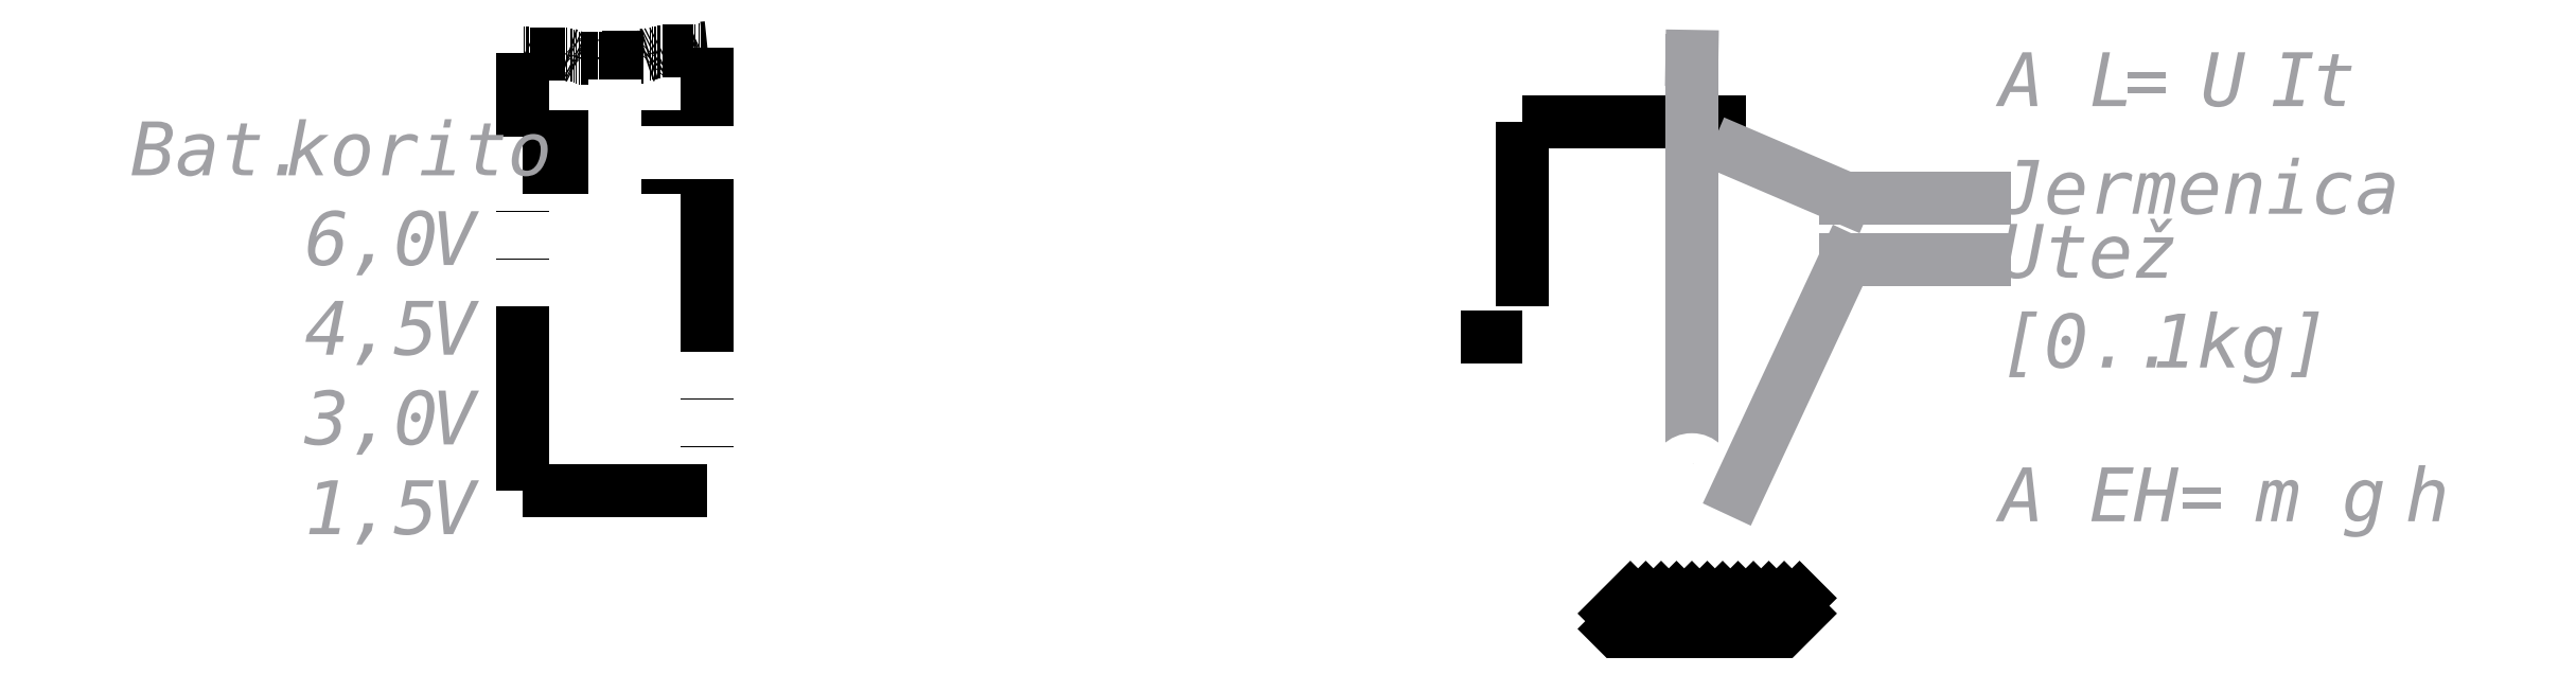
<metadata>
{"format":"dxf","ext":"dxf","renderer":"ezdxf+matplotlib","layout":"modelspace","background":"white","min_lineweight":24,"dpi":150}
</metadata>
<code>
0
SECTION
2
ENTITIES
0
CIRCLE
8
0
10
-20
20
12
30
0
40
4
0
LINE
8
0
10
-22
20
15.46
30
0
11
-22
21
17
31
0
0
LINE
8
0
10
-22
20
17
30
0
11
-18
21
17
31
0
0
LINE
8
0
10
-18
20
17
30
0
11
-18
21
15.46
31
0
0
LINE
8
0
10
-18
20
8.536
30
0
11
-18
21
7
31
0
0
LINE
8
0
10
-18
20
7
30
0
11
-22
21
7
31
0
0
LINE
8
0
10
-22
20
7
30
0
11
-22
21
8.536
31
0
0
LINE
8
0
10
-20
20
20
30
0
11
-20
21
17
31
0
0
LINE
8
0
10
-20
20
7
30
0
11
-20
21
1.07e-14
31
0
0
LINE
8
0
10
-20
20
1.07e-14
30
0
11
-50
21
1.07e-14
31
0
0
CIRCLE
8
0
10
-50
20
12
30
0
40
3
0
CIRCLE
8
0
10
-35
20
24
30
0
40
3
0
LINE
8
0
10
-50
20
1.07e-14
30
0
11
-50
21
9
31
0
0
LINE
8
0
10
-50
20
15
30
0
11
-50
21
24
31
0
0
MTEXT
8
0
10
-50
20
12
30
0
40
3.5
41
0
71
5
72
1
1
\fISOCPEUR|b0|i0|c0|p0;V
7
textstyle2
50
0
73
2
44
1
0
MTEXT
8
0
10
-35
20
24
30
0
40
3.5
41
0
71
5
72
1
1
\fISOCPEUR|b0|i0|c0|p0;A
7
textstyle1
50
0
73
2
44
1
0
MTEXT
8
0
10
-20
20
12
30
0
40
3.5
41
0
71
5
72
1
1
\fISOCPEUR|b0|i0|c0|p0;M
7
textstyle3
50
0
73
2
44
1
0
CIRCLE
8
0
10
-50
20
24
30
0
40
0.3
0
CIRCLE
8
0
10
-50
20
0
30
0
40
0.3
0
CIRCLE
8
0
10
-70
20
24
30
0
40
0.3
0
LINE
8
0
10
1.5
20
31
30
0
11
0.5
21
31
31
0
0
LINE
8
0
10
0.5
20
31
30
0
11
0.5
21
21
31
0
0
LINE
8
0
10
0.5
20
21
30
0
11
1.5
21
21
31
0
0
LINE
8
0
10
1.5
20
21
30
0
11
1.5
21
31
31
0
0
LINE
8
0
10
0.5
20
30
30
0
11
-0.5
21
30
31
0
0
LINE
8
0
10
-0.5
20
30
30
0
11
-0.5
21
22
31
0
0
LINE
8
0
10
-0.5
20
22
30
0
11
0.5
21
22
31
0
0
LINE
8
0
10
0.5
20
22
30
0
11
0.5
21
30
31
0
0
LINE
8
0
10
-0.5
20
31
30
0
11
-1.5
21
31
31
0
0
LINE
8
0
10
-1.5
20
31
30
0
11
-1.5
21
21
31
0
0
LINE
8
0
10
-1.5
20
21
30
0
11
-0.5
21
21
31
0
0
LINE
8
0
10
-0.5
20
21
30
0
11
-0.5
21
31
31
0
0
LINE
8
sred
10
3.5
20
26
30
0
11
-3.5
21
26
31
0
0
LINE
8
sestava
10
-3.5
20
26
30
0
11
-11
21
26
31
0
0
LINE
8
sestava
10
-11
20
26
30
0
11
-11
21
12
31
0
0
LINE
8
sestava
10
-11
20
12
30
0
11
-15
21
12
31
0
0
LINE
8
0
10
0
20
30
30
0
11
0.003874
21
30.23
31
0
0
LINE
8
0
10
0
20
30
30
0
11
-1.1e-15
21
4
31
0
0
ARC
8
0
10
0
20
3
30
0
40
1
50
360
51
270
0
LINE
8
0
10
3.6e-15
20
2
30
0
11
-3.6e-15
21
1
31
0
0
LINE
8
0
10
2
20
1
30
0
11
-2
21
1
31
0
0
LINE
8
0
10
-2
20
1
30
0
11
-2
21
-4
31
0
0
LINE
8
0
10
-2
20
-4
30
0
11
2
21
-4
31
0
0
LINE
8
0
10
2
20
-4
30
0
11
2
21
1
31
0
0
MTEXT
8
0
10
8e-16
20
-1
30
0
40
3.5
41
0
71
5
72
1
1
\fISOCPEUR|b0|i0|c0|p0;m
7
textstyle8
50
0
73
2
44
1
0
LINE
8
0
10
-4.937
20
-5
30
0
11
7
21
-5
31
0
0
LINE
8
kot
10
-4
20
-5
30
0
11
-5
21
-6
31
0
0
LINE
8
kot
10
-5
20
-7
30
0
11
-3
21
-5
31
0
0
LINE
8
kot
10
-4
20
-7
30
0
11
-2
21
-5
31
0
0
LINE
8
kot
10
-3
20
-7
30
0
11
-1
21
-5
31
0
0
LINE
8
kot
10
-2
20
-7
30
0
11
1.6e-15
21
-5
31
0
0
LINE
8
kot
10
-1
20
-7
30
0
11
1
21
-5
31
0
0
LINE
8
kot
10
2.7e-15
20
-7
30
0
11
2
21
-5
31
0
0
LINE
8
kot
10
1
20
-7
30
0
11
3
21
-5
31
0
0
LINE
8
kot
10
2
20
-7
30
0
11
4
21
-5
31
0
0
LINE
8
kot
10
3
20
-7
30
0
11
5
21
-5
31
0
0
LINE
8
kot
10
4
20
-7
30
0
11
6
21
-5
31
0
0
LINE
8
kot
10
5
20
-7
30
0
11
7
21
-5
31
0
0
LINE
8
kot
10
6
20
-7
30
0
11
7
21
-6
31
0
0
LINE
8
0
10
-71.5
20
4
30
0
11
-68.5
21
4
31
0
0
LINE
8
0
10
-71.5
20
8
30
0
11
-68.5
21
8
31
0
0
LINE
8
0
10
-71.5
20
12
30
0
11
-68.5
21
12
31
0
0
LINE
8
0
10
-71.5
20
16
30
0
11
-68.5
21
16
31
0
0
LINE
8
0
10
-71.5
20
20
30
0
11
-68.5
21
20
31
0
0
LINE
8
0
10
-71.5
20
27
30
0
11
-68.5
21
27
31
0
0
LINE
8
0
10
-74
20
5
30
0
11
-66
21
5
31
0
0
LINE
8
0
10
-74
20
9
30
0
11
-66
21
9
31
0
0
LINE
8
0
10
-74
20
13
30
0
11
-66
21
13
31
0
0
LINE
8
0
10
-74
20
17
30
0
11
-66
21
17
31
0
0
LINE
8
0
10
-74
20
21
30
0
11
-66
21
21
31
0
0
LINE
8
0
10
-74
20
28
30
0
11
-66
21
28
31
0
0
LINE
8
0
10
-70
20
20
30
0
11
-70
21
17
31
0
0
LINE
8
0
10
-70
20
13
30
0
11
-70
21
16
31
0
0
LINE
8
0
10
-70
20
12
30
0
11
-70
21
9
31
0
0
LINE
8
0
10
-70
20
8
30
0
11
-70
21
5
31
0
0
LINE
8
0
10
-70
20
30.17
30
0
11
-70
21
28
31
0
0
LINE
8
0
10
-70
20
4
30
0
11
-70
21
0
31
0
0
LINE
8
0
10
-70
20
0
30
0
11
-50
21
1.07e-14
31
0
0
LINE
8
sestava
10
-76
20
23
30
0
11
-64
21
23
31
0
0
LINE
8
sestava
10
-64
20
23
30
0
11
-64
21
2
31
0
0
LINE
8
sestava
10
-64
20
30.8
30
0
11
-64
21
25
31
0
0
LINE
8
sestava
10
-64
20
2
30
0
11
-76
21
2
31
0
0
LINE
8
sestava
10
-64
20
25
30
0
11
-76
21
25
31
0
0
LINE
8
sestava
10
-76
20
2
30
0
11
-76
21
23
31
0
0
LINE
8
sestava
10
-76
20
25
30
0
11
-76
21
30.49
31
0
0
LINE
8
sestava
10
-75.95
20
30.49
30
0
11
-75.91
21
30.49
31
0
0
LINE
8
sestava
10
-75.91
20
30.49
30
0
11
-75.87
21
30.49
31
0
0
LINE
8
sestava
10
-75.87
20
30.49
30
0
11
-75.79
21
30.45
31
0
0
LINE
8
sestava
10
-75.79
20
30.45
30
0
11
-75.75
21
30.45
31
0
0
LINE
8
sestava
10
-75.75
20
30.45
30
0
11
-75.71
21
30.45
31
0
0
LINE
8
sestava
10
-75.71
20
30.45
30
0
11
-75.67
21
30.45
31
0
0
LINE
8
sestava
10
-75.67
20
30.45
30
0
11
-75.63
21
30.45
31
0
0
LINE
8
sestava
10
-75.63
20
30.45
30
0
11
-75.59
21
30.45
31
0
0
LINE
8
sestava
10
-75.59
20
30.45
30
0
11
-75.55
21
30.41
31
0
0
LINE
8
sestava
10
-75.55
20
30.41
30
0
11
-75.5
21
30.41
31
0
0
LINE
8
sestava
10
-75.5
20
30.41
30
0
11
-75.46
21
30.41
31
0
0
LINE
8
sestava
10
-75.46
20
30.41
30
0
11
-75.42
21
30.41
31
0
0
LINE
8
sestava
10
-75.42
20
30.41
30
0
11
-75.34
21
30.41
31
0
0
LINE
8
sestava
10
-75.34
20
30.41
30
0
11
-75.26
21
30.41
31
0
0
LINE
8
sestava
10
-75.26
20
30.41
30
0
11
-75.22
21
30.41
31
0
0
LINE
8
sestava
10
-75.22
20
30.41
30
0
11
-75.18
21
30.41
31
0
0
LINE
8
sestava
10
-75.18
20
30.41
30
0
11
-75.14
21
30.41
31
0
0
LINE
8
sestava
10
-75.14
20
30.41
30
0
11
-75.1
21
30.41
31
0
0
LINE
8
sestava
10
-75.1
20
30.41
30
0
11
-75.06
21
30.41
31
0
0
LINE
8
sestava
10
-75.06
20
30.41
30
0
11
-75.02
21
30.41
31
0
0
LINE
8
sestava
10
-75.02
20
30.41
30
0
11
-74.98
21
30.41
31
0
0
LINE
8
sestava
10
-74.98
20
30.41
30
0
11
-74.94
21
30.41
31
0
0
LINE
8
sestava
10
-74.94
20
30.41
30
0
11
-74.9
21
30.41
31
0
0
LINE
8
sestava
10
-74.9
20
30.41
30
0
11
-74.86
21
30.41
31
0
0
LINE
8
sestava
10
-74.86
20
30.41
30
0
11
-74.82
21
30.41
31
0
0
LINE
8
sestava
10
-74.82
20
30.41
30
0
11
-74.78
21
30.41
31
0
0
LINE
8
sestava
10
-74.78
20
30.41
30
0
11
-74.74
21
30.41
31
0
0
LINE
8
sestava
10
-74.74
20
30.41
30
0
11
-74.7
21
30.41
31
0
0
LINE
8
sestava
10
-74.7
20
30.41
30
0
11
-74.66
21
30.41
31
0
0
LINE
8
sestava
10
-74.66
20
30.41
30
0
11
-74.62
21
30.41
31
0
0
LINE
8
sestava
10
-74.62
20
30.41
30
0
11
-74.58
21
30.41
31
0
0
LINE
8
sestava
10
-74.58
20
30.41
30
0
11
-74.5
21
30.41
31
0
0
LINE
8
sestava
10
-74.5
20
30.41
30
0
11
-74.46
21
30.41
31
0
0
LINE
8
sestava
10
-74.46
20
30.41
30
0
11
-74.42
21
30.41
31
0
0
LINE
8
sestava
10
-74.42
20
30.41
30
0
11
-74.38
21
30.41
31
0
0
LINE
8
sestava
10
-74.38
20
30.41
30
0
11
-74.34
21
30.41
31
0
0
LINE
8
sestava
10
-74.34
20
30.41
30
0
11
-74.3
21
30.41
31
0
0
LINE
8
sestava
10
-74.3
20
30.41
30
0
11
-74.22
21
30.41
31
0
0
LINE
8
sestava
10
-74.22
20
30.41
30
0
11
-74.18
21
30.41
31
0
0
LINE
8
sestava
10
-74.18
20
30.41
30
0
11
-74.1
21
30.41
31
0
0
LINE
8
sestava
10
-74.1
20
30.41
30
0
11
-74.06
21
30.41
31
0
0
LINE
8
sestava
10
-74.06
20
30.41
30
0
11
-73.94
21
30.41
31
0
0
LINE
8
sestava
10
-73.94
20
30.41
30
0
11
-73.82
21
30.41
31
0
0
LINE
8
sestava
10
-73.82
20
30.41
30
0
11
-73.78
21
30.41
31
0
0
LINE
8
sestava
10
-73.78
20
30.41
30
0
11
-73.7
21
30.41
31
0
0
LINE
8
sestava
10
-73.7
20
30.41
30
0
11
-73.66
21
30.41
31
0
0
LINE
8
sestava
10
-73.66
20
30.41
30
0
11
-73.58
21
30.41
31
0
0
LINE
8
sestava
10
-73.58
20
30.41
30
0
11
-73.54
21
30.41
31
0
0
LINE
8
sestava
10
-73.54
20
30.41
30
0
11
-73.46
21
30.41
31
0
0
LINE
8
sestava
10
-73.46
20
30.41
30
0
11
-73.42
21
30.41
31
0
0
LINE
8
sestava
10
-73.42
20
30.41
30
0
11
-73.33
21
30.41
31
0
0
LINE
8
sestava
10
-73.33
20
30.41
30
0
11
-73.29
21
30.41
31
0
0
LINE
8
sestava
10
-73.29
20
30.41
30
0
11
-73.25
21
30.41
31
0
0
LINE
8
sestava
10
-73.25
20
30.41
30
0
11
-73.21
21
30.37
31
0
0
LINE
8
sestava
10
-73.21
20
30.37
30
0
11
-73.17
21
30.37
31
0
0
LINE
8
sestava
10
-73.17
20
30.37
30
0
11
-73.13
21
30.37
31
0
0
LINE
8
sestava
10
-73.13
20
30.37
30
0
11
-73.09
21
30.37
31
0
0
LINE
8
sestava
10
-73.09
20
30.37
30
0
11
-72.97
21
30.33
31
0
0
LINE
8
sestava
10
-72.97
20
30.33
30
0
11
-72.89
21
30.29
31
0
0
LINE
8
sestava
10
-72.89
20
30.29
30
0
11
-72.77
21
30.29
31
0
0
LINE
8
sestava
10
-72.77
20
30.29
30
0
11
-72.73
21
30.25
31
0
0
LINE
8
sestava
10
-72.73
20
30.25
30
0
11
-72.65
21
30.25
31
0
0
LINE
8
sestava
10
-72.65
20
30.25
30
0
11
-72.57
21
30.21
31
0
0
LINE
8
sestava
10
-72.57
20
30.21
30
0
11
-72.53
21
30.21
31
0
0
LINE
8
sestava
10
-72.53
20
30.21
30
0
11
-72.45
21
30.17
31
0
0
LINE
8
sestava
10
-72.45
20
30.17
30
0
11
-72.37
21
30.13
31
0
0
LINE
8
sestava
10
-72.37
20
30.13
30
0
11
-72.33
21
30.13
31
0
0
LINE
8
sestava
10
-72.33
20
30.13
30
0
11
-72.29
21
30.13
31
0
0
LINE
8
sestava
10
-72.29
20
30.13
30
0
11
-72.25
21
30.09
31
0
0
LINE
8
sestava
10
-72.25
20
30.09
30
0
11
-72.21
21
30.09
31
0
0
LINE
8
sestava
10
-72.21
20
30.09
30
0
11
-72.17
21
30.09
31
0
0
LINE
8
sestava
10
-72.17
20
30.09
30
0
11
-72.13
21
30.09
31
0
0
LINE
8
sestava
10
-72.13
20
30.09
30
0
11
-72.09
21
30.09
31
0
0
LINE
8
sestava
10
-72.09
20
30.09
30
0
11
-72.05
21
30.09
31
0
0
LINE
8
sestava
10
-72.05
20
30.09
30
0
11
-71.97
21
30.09
31
0
0
LINE
8
sestava
10
-71.97
20
30.09
30
0
11
-71.85
21
30.09
31
0
0
LINE
8
sestava
10
-71.85
20
30.09
30
0
11
-71.73
21
30.09
31
0
0
LINE
8
sestava
10
-71.73
20
30.09
30
0
11
-71.69
21
30.09
31
0
0
LINE
8
sestava
10
-71.69
20
30.09
30
0
11
-71.61
21
30.09
31
0
0
LINE
8
sestava
10
-71.61
20
30.09
30
0
11
-71.57
21
30.09
31
0
0
LINE
8
sestava
10
-71.57
20
30.09
30
0
11
-71.53
21
30.09
31
0
0
LINE
8
sestava
10
-71.53
20
30.09
30
0
11
-71.49
21
30.09
31
0
0
LINE
8
sestava
10
-71.49
20
30.09
30
0
11
-71.37
21
30.09
31
0
0
LINE
8
sestava
10
-71.37
20
30.09
30
0
11
-71.29
21
30.09
31
0
0
LINE
8
sestava
10
-71.29
20
30.09
30
0
11
-71.25
21
30.09
31
0
0
LINE
8
sestava
10
-71.25
20
30.09
30
0
11
-71.12
21
30.09
31
0
0
LINE
8
sestava
10
-71.12
20
30.09
30
0
11
-71.08
21
30.13
31
0
0
LINE
8
sestava
10
-71.08
20
30.13
30
0
11
-70.96
21
30.13
31
0
0
LINE
8
sestava
10
-70.96
20
30.13
30
0
11
-70.92
21
30.13
31
0
0
LINE
8
sestava
10
-70.92
20
30.13
30
0
11
-70.88
21
30.13
31
0
0
LINE
8
sestava
10
-70.88
20
30.13
30
0
11
-70.88
21
30.17
31
0
0
LINE
8
sestava
10
-70.88
20
30.17
30
0
11
-70.84
21
30.17
31
0
0
LINE
8
sestava
10
-70.84
20
30.17
30
0
11
-70.8
21
30.17
31
0
0
LINE
8
sestava
10
-70.8
20
30.17
30
0
11
-70.76
21
30.17
31
0
0
LINE
8
sestava
10
-70.76
20
30.17
30
0
11
-70.64
21
30.17
31
0
0
LINE
8
sestava
10
-70.64
20
30.17
30
0
11
-70.52
21
30.17
31
0
0
LINE
8
sestava
10
-70.52
20
30.17
30
0
11
-70.4
21
30.17
31
0
0
LINE
8
sestava
10
-70.4
20
30.17
30
0
11
-70.24
21
30.17
31
0
0
LINE
8
sestava
10
-70.24
20
30.17
30
0
11
-70.12
21
30.17
31
0
0
LINE
8
sestava
10
-70.12
20
30.17
30
0
11
-70.08
21
30.17
31
0
0
LINE
8
sestava
10
-70.08
20
30.17
30
0
11
-70
21
30.17
31
0
0
LINE
8
sestava
10
-70
20
30.17
30
0
11
-69.88
21
30.17
31
0
0
LINE
8
sestava
10
-69.88
20
30.17
30
0
11
-69.8
21
30.17
31
0
0
LINE
8
sestava
10
-69.8
20
30.17
30
0
11
-69.72
21
30.17
31
0
0
LINE
8
sestava
10
-69.72
20
30.17
30
0
11
-69.68
21
30.17
31
0
0
LINE
8
sestava
10
-69.68
20
30.17
30
0
11
-69.6
21
30.17
31
0
0
LINE
8
sestava
10
-69.6
20
30.17
30
0
11
-69.56
21
30.17
31
0
0
LINE
8
sestava
10
-69.56
20
30.17
30
0
11
-69.4
21
30.17
31
0
0
LINE
8
sestava
10
-69.4
20
30.17
30
0
11
-69.32
21
30.17
31
0
0
LINE
8
sestava
10
-69.32
20
30.17
30
0
11
-69.2
21
30.17
31
0
0
LINE
8
sestava
10
-69.2
20
30.17
30
0
11
-69.12
21
30.17
31
0
0
LINE
8
sestava
10
-69.12
20
30.17
30
0
11
-69.03
21
30.17
31
0
0
LINE
8
sestava
10
-69.03
20
30.17
30
0
11
-68.95
21
30.17
31
0
0
LINE
8
sestava
10
-68.95
20
30.17
30
0
11
-68.87
21
30.17
31
0
0
LINE
8
sestava
10
-68.87
20
30.17
30
0
11
-68.83
21
30.17
31
0
0
LINE
8
sestava
10
-68.83
20
30.17
30
0
11
-68.75
21
30.17
31
0
0
LINE
8
sestava
10
-68.75
20
30.17
30
0
11
-68.67
21
30.17
31
0
0
LINE
8
sestava
10
-68.67
20
30.17
30
0
11
-68.55
21
30.17
31
0
0
LINE
8
sestava
10
-68.55
20
30.17
30
0
11
-68.47
21
30.17
31
0
0
LINE
8
sestava
10
-68.47
20
30.17
30
0
11
-68.35
21
30.17
31
0
0
LINE
8
sestava
10
-68.35
20
30.17
30
0
11
-68.31
21
30.17
31
0
0
LINE
8
sestava
10
-68.31
20
30.17
30
0
11
-68.27
21
30.17
31
0
0
LINE
8
sestava
10
-68.27
20
30.17
30
0
11
-68.23
21
30.17
31
0
0
LINE
8
sestava
10
-68.23
20
30.17
30
0
11
-68.23
21
30.21
31
0
0
LINE
8
sestava
10
-68.23
20
30.21
30
0
11
-68.19
21
30.21
31
0
0
LINE
8
sestava
10
-68.19
20
30.21
30
0
11
-68.15
21
30.21
31
0
0
LINE
8
sestava
10
-68.15
20
30.21
30
0
11
-68.11
21
30.25
31
0
0
LINE
8
sestava
10
-68.11
20
30.25
30
0
11
-68.07
21
30.25
31
0
0
LINE
8
sestava
10
-68.07
20
30.25
30
0
11
-67.95
21
30.29
31
0
0
LINE
8
sestava
10
-67.95
20
30.29
30
0
11
-67.87
21
30.37
31
0
0
LINE
8
sestava
10
-67.87
20
30.37
30
0
11
-67.75
21
30.41
31
0
0
LINE
8
sestava
10
-67.75
20
30.41
30
0
11
-67.67
21
30.41
31
0
0
LINE
8
sestava
10
-67.67
20
30.41
30
0
11
-67.63
21
30.45
31
0
0
LINE
8
sestava
10
-67.63
20
30.45
30
0
11
-67.59
21
30.45
31
0
0
LINE
8
sestava
10
-67.59
20
30.45
30
0
11
-67.55
21
30.45
31
0
0
LINE
8
sestava
10
-67.55
20
30.45
30
0
11
-67.47
21
30.49
31
0
0
LINE
8
sestava
10
-67.47
20
30.49
30
0
11
-67.43
21
30.49
31
0
0
LINE
8
sestava
10
-67.43
20
30.49
30
0
11
-67.35
21
30.49
31
0
0
LINE
8
sestava
10
-67.35
20
30.49
30
0
11
-67.27
21
30.53
31
0
0
LINE
8
sestava
10
-67.27
20
30.53
30
0
11
-67.19
21
30.53
31
0
0
LINE
8
sestava
10
-67.19
20
30.53
30
0
11
-67.11
21
30.53
31
0
0
LINE
8
sestava
10
-67.11
20
30.53
30
0
11
-67.03
21
30.53
31
0
0
LINE
8
sestava
10
-67.03
20
30.53
30
0
11
-66.94
21
30.57
31
0
0
LINE
8
sestava
10
-66.94
20
30.57
30
0
11
-66.82
21
30.57
31
0
0
LINE
8
sestava
10
-66.82
20
30.57
30
0
11
-66.7
21
30.57
31
0
0
LINE
8
sestava
10
-66.7
20
30.57
30
0
11
-66.58
21
30.57
31
0
0
LINE
8
sestava
10
-66.58
20
30.57
30
0
11
-66.5
21
30.57
31
0
0
LINE
8
sestava
10
-66.5
20
30.57
30
0
11
-66.38
21
30.57
31
0
0
LINE
8
sestava
10
-66.38
20
30.57
30
0
11
-66.3
21
30.57
31
0
0
LINE
8
sestava
10
-66.3
20
30.57
30
0
11
-66.1
21
30.57
31
0
0
LINE
8
sestava
10
-66.1
20
30.57
30
0
11
-65.98
21
30.57
31
0
0
LINE
8
sestava
10
-65.98
20
30.57
30
0
11
-65.9
21
30.57
31
0
0
LINE
8
sestava
10
-65.9
20
30.57
30
0
11
-65.86
21
30.57
31
0
0
LINE
8
sestava
10
-65.86
20
30.57
30
0
11
-65.78
21
30.57
31
0
0
LINE
8
sestava
10
-65.78
20
30.57
30
0
11
-65.7
21
30.57
31
0
0
LINE
8
sestava
10
-65.7
20
30.57
30
0
11
-65.62
21
30.57
31
0
0
LINE
8
sestava
10
-65.62
20
30.57
30
0
11
-65.54
21
30.57
31
0
0
LINE
8
sestava
10
-65.54
20
30.57
30
0
11
-65.46
21
30.57
31
0
0
LINE
8
sestava
10
-65.46
20
30.57
30
0
11
-65.3
21
30.57
31
0
0
LINE
8
sestava
10
-65.3
20
30.57
30
0
11
-65.22
21
30.57
31
0
0
LINE
8
sestava
10
-65.22
20
30.57
30
0
11
-65.1
21
30.57
31
0
0
LINE
8
sestava
10
-65.1
20
30.57
30
0
11
-65.06
21
30.57
31
0
0
LINE
8
sestava
10
-65.06
20
30.57
30
0
11
-64.98
21
30.57
31
0
0
LINE
8
sestava
10
-64.98
20
30.57
30
0
11
-64.94
21
30.57
31
0
0
LINE
8
sestava
10
-64.94
20
30.57
30
0
11
-64.86
21
30.61
31
0
0
LINE
8
sestava
10
-64.86
20
30.61
30
0
11
-64.82
21
30.61
31
0
0
LINE
8
sestava
10
-64.82
20
30.61
30
0
11
-64.69
21
30.65
31
0
0
LINE
8
sestava
10
-64.69
20
30.65
30
0
11
-64.57
21
30.69
31
0
0
LINE
8
sestava
10
-64.57
20
30.69
30
0
11
-64.53
21
30.69
31
0
0
LINE
8
sestava
10
-64.53
20
30.69
30
0
11
-64.45
21
30.73
31
0
0
LINE
8
sestava
10
-64.45
20
30.73
30
0
11
-64.37
21
30.73
31
0
0
LINE
8
sestava
10
-64.37
20
30.73
30
0
11
-64.33
21
30.73
31
0
0
LINE
8
sestava
10
-64.33
20
30.73
30
0
11
-64.29
21
30.73
31
0
0
LINE
8
sestava
10
-64.29
20
30.73
30
0
11
-64.29
21
30.77
31
0
0
LINE
8
sestava
10
-64.29
20
30.77
30
0
11
-64
21
30.8
31
0
0
LINE
8
0
10
-70
20
27
30
0
11
-70
21
21
31
0
0
LINE
8
0
10
-70
20
24
30
0
11
-38
21
24
31
0
0
LINE
8
0
10
-32
20
24
30
0
11
-20
21
24
31
0
0
LINE
8
0
10
-20
20
24
30
0
11
-20
21
20
31
0
0
MTEXT
8
nevid
10
-79
20
26
30
0
40
3.5
41
0
71
3
72
1
1
\fISOCPEUR|b0|i0|c0|p0;Bat. korito\P6,0 V\P4,5 V\P3,0 V\P1,5 V
7
textstyle0
50
360
73
2
44
1
0
DIMENSION
8
kot
10
-7
20
-5
30
0
11
-8.875
21
-2.5
31
0
70
0
71
8
72
2
74
0
75
0
41
1
42
0
1
x
3
Standard
13
-1
23
-5
33
0
14
-4
24
0
34
0
50
90
0
DIMENSION
8
kot
10
-7
20
0
30
0
11
-8.875
21
7
31
0
70
0
71
8
72
2
74
0
75
0
41
1
42
0
1
h
3
Standard
13
-3
23
0
33
0
14
-2
24
14
34
0
50
90
0
MTEXT
8
kot
10
20
20
20
30
0
40
3.5
41
0
71
7
72
1
1
\fISOCPEUR|b0|i0|c0|p0;Jermenica
7
textstyle5
50
0
73
2
44
1
0
MTEXT
8
kot
10
20
20
10
30
0
40
3.5
41
0
71
7
72
1
1
\fISOCPEUR|b0|i0|c0|p0;Ute\U+017e\P[0 .. 1kg]
7
textstyle4
50
0
73
2
44
1
0
LEADER
8
kot
3
Standard
71
1
72
0
73
3
74
0
75
0
40
1
41
10
76
3
10
3
20
24
10
10
20
21
10
19
20
21
0
LEADER
8
kot
3
Standard
71
1
72
0
73
3
74
0
75
0
40
1
41
10
76
3
10
3
20
2
10
10
20
17
10
19
20
17
0
MTEXT
8
kot
10
20
20
27
30
0
40
3.5
41
0
71
7
72
1
1
\fISOCPEUR|b0|i0|c0|p0;A\S^EL; = U I t
7
textstyle7
50
0
73
2
44
1
0
MTEXT
8
kot
10
20
20
-3.6e-15
30
0
40
3.5
41
0
71
7
72
1
1
\fISOCPEUR|b0|i0|c0|p0;A\S^MEH; = m g h
7
textstyle6
50
0
73
2
44
1
0
ENDSEC
0
EOF

</code>
